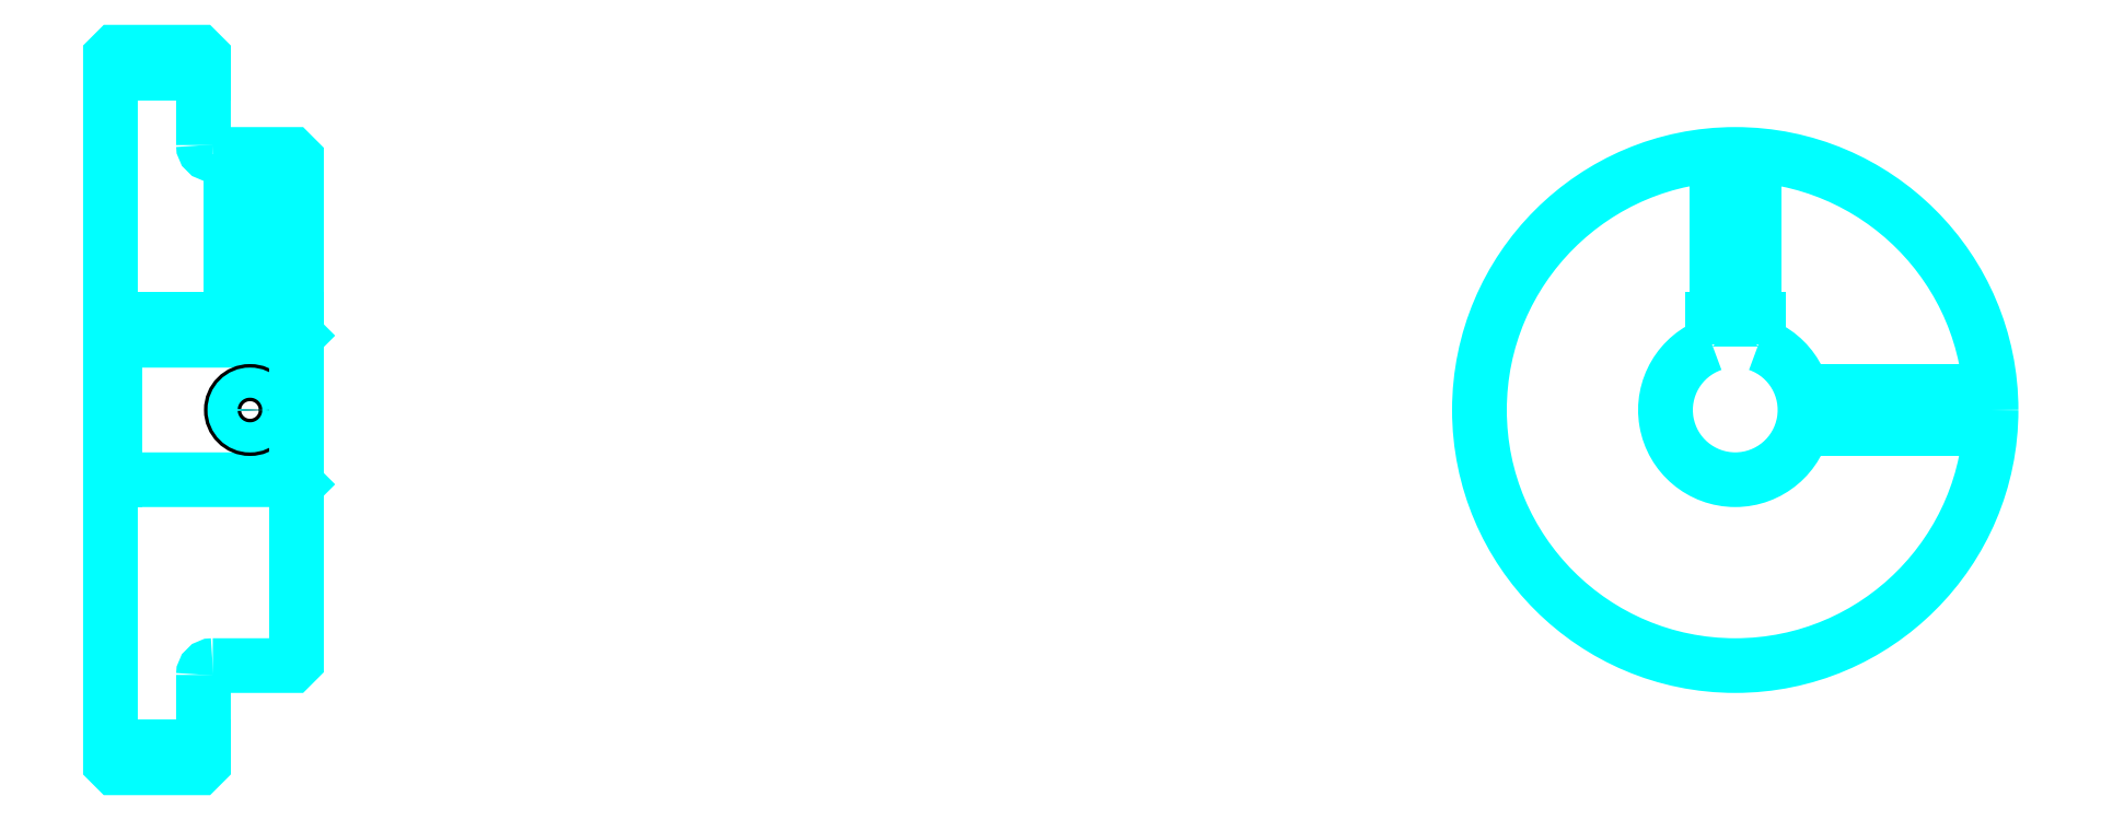
<metadata>
{"format":"dxf","ext":"dxf","renderer":"ezdxf+matplotlib","layout":"modelspace","background":"white","min_lineweight":24,"dpi":150}
</metadata>
<code>
0
SECTION
2
ENTITIES
0
LINE
8
0
10
132.1
20
169.1
30
0
11
142.1
21
169.1
31
0
0
LINE
8
0
10
132.1
20
96.63
30
0
11
142.1
21
96.63
31
0
0
LINE
8
0
10
151.6
20
125.4
30
0
11
152.1
21
124.9
31
0
0
LINE
8
0
10
151.6
20
140.4
30
0
11
152.1
21
140.9
31
0
0
LINE
8
0
10
132.6
20
140.4
30
0
11
132.6
21
125.4
31
0
0
POLYLINE
8
0
66
1
10
0
20
0
30
0
70
2
0
VERTEX
8
0
10
132.1
20
124.9
30
0
70
0
0
VERTEX
8
0
10
132.6
20
125.4
30
0
70
0
0
VERTEX
8
0
10
151.6
20
125.4
30
0
70
0
0
VERTEX
8
0
10
151.6
20
140.4
30
0
70
0
0
VERTEX
8
0
10
132.6
20
140.4
30
0
70
0
0
VERTEX
8
0
10
132.1
20
140.9
30
0
70
0
0
SEQEND
8
0
0
ARC
8
0
10
143.1
20
161.4
30
0
40
1
50
180
51
270
0
ARC
8
0
10
143.1
20
104.4
30
0
40
1
50
90
51
180
0
ARC
8
0
10
306.7
20
132.9
30
0
40
7.5
50
109.5
51
70.53
0
POLYLINE
8
0
66
1
10
0
20
0
30
0
70
2
0
VERTEX
8
0
10
309.2
20
140
30
0
70
0
0
VERTEX
8
0
10
309.2
20
142.7
30
0
70
0
0
VERTEX
8
0
10
304.2
20
142.7
30
0
70
0
0
VERTEX
8
0
10
304.2
20
140
30
0
70
0
0
SEQEND
8
0
0
LINE
8
0
10
132.1
20
142.7
30
0
11
152.1
21
142.7
31
0
0
POLYLINE
8
0
66
1
10
0
20
0
30
0
70
2
0
VERTEX
8
0
10
149.1
20
160.4
30
0
70
0
0
VERTEX
8
0
10
149.1
20
142.7
30
0
70
0
0
SEQEND
8
0
0
POLYLINE
8
0
66
1
10
0
20
0
30
0
70
2
0
VERTEX
8
0
10
145.1
20
160.4
30
0
70
0
0
VERTEX
8
0
10
145.1
20
142.7
30
0
70
0
0
SEQEND
8
0
0
POLYLINE
8
0
66
1
10
0
20
0
30
0
70
2
0
VERTEX
8
0
10
148.7
20
160.4
30
0
70
0
0
VERTEX
8
0
10
148.7
20
142.7
30
0
70
0
0
SEQEND
8
0
0
POLYLINE
8
0
66
1
10
0
20
0
30
0
70
2
0
VERTEX
8
0
10
145.4
20
160.4
30
0
70
0
0
VERTEX
8
0
10
145.4
20
142.7
30
0
70
0
0
SEQEND
8
0
0
POLYLINE
8
0
66
1
10
0
20
0
30
0
70
2
0
VERTEX
8
0
10
304.7
20
142.7
30
0
70
0
0
VERTEX
8
0
10
304.7
20
160.3
30
0
70
0
0
SEQEND
8
0
0
POLYLINE
8
0
66
1
10
0
20
0
30
0
70
2
0
VERTEX
8
0
10
308.7
20
142.7
30
0
70
0
0
VERTEX
8
0
10
308.7
20
160.3
30
0
70
0
0
SEQEND
8
0
0
POLYLINE
8
0
66
1
10
0
20
0
30
0
70
2
0
VERTEX
8
0
10
305.1
20
142.7
30
0
70
0
0
VERTEX
8
0
10
305.1
20
160.3
30
0
70
0
0
SEQEND
8
0
0
POLYLINE
8
0
66
1
10
0
20
0
30
0
70
2
0
VERTEX
8
0
10
308.4
20
142.7
30
0
70
0
0
VERTEX
8
0
10
308.4
20
160.3
30
0
70
0
0
SEQEND
8
0
0
CIRCLE
8
0
10
147.1
20
132.9
30
0
40
2
0
CIRCLE
8
0
10
147.1
20
132.9
30
0
40
1.62
0
POLYLINE
8
0
66
1
10
0
20
0
30
0
70
2
0
VERTEX
8
0
10
314
20
134.9
30
0
70
0
0
VERTEX
8
0
10
334.2
20
134.9
30
0
70
0
0
SEQEND
8
0
0
POLYLINE
8
0
66
1
10
0
20
0
30
0
70
2
0
VERTEX
8
0
10
314
20
130.9
30
0
70
0
0
VERTEX
8
0
10
334.2
20
130.9
30
0
70
0
0
SEQEND
8
0
0
POLYLINE
8
0
66
1
10
0
20
0
30
0
70
2
0
VERTEX
8
0
10
314.1
20
134.5
30
0
70
0
0
VERTEX
8
0
10
334.2
20
134.5
30
0
70
0
0
SEQEND
8
0
0
POLYLINE
8
0
66
1
10
0
20
0
30
0
70
2
0
VERTEX
8
0
10
314.1
20
131.3
30
0
70
0
0
VERTEX
8
0
10
334.2
20
131.3
30
0
70
0
0
SEQEND
8
0
0
POLYLINE
8
0
66
1
10
0
20
0
30
0
70
2
0
VERTEX
8
0
10
132.1
20
124.9
30
0
70
0
0
VERTEX
8
0
10
132.1
20
94.88
30
0
70
0
0
VERTEX
8
0
10
132.6
20
94.38
30
0
70
0
0
VERTEX
8
0
10
141.6
20
94.38
30
0
70
0
0
VERTEX
8
0
10
142.1
20
94.88
30
0
70
0
0
VERTEX
8
0
10
142.1
20
104.4
30
0
70
0
0
SEQEND
8
0
0
POLYLINE
8
0
66
1
10
0
20
0
30
0
70
2
0
VERTEX
8
0
10
143.1
20
105.4
30
0
70
0
0
VERTEX
8
0
10
151.6
20
105.4
30
0
70
0
0
VERTEX
8
0
10
152.1
20
105.9
30
0
70
0
0
VERTEX
8
0
10
152.1
20
159.9
30
0
70
0
0
VERTEX
8
0
10
151.6
20
160.4
30
0
70
0
0
VERTEX
8
0
10
143.1
20
160.4
30
0
70
0
0
SEQEND
8
0
0
POLYLINE
8
0
66
1
10
0
20
0
30
0
70
2
0
VERTEX
8
0
10
142.1
20
161.4
30
0
70
0
0
VERTEX
8
0
10
142.1
20
170.9
30
0
70
0
0
VERTEX
8
0
10
141.6
20
171.4
30
0
70
0
0
VERTEX
8
0
10
132.6
20
171.4
30
0
70
0
0
VERTEX
8
0
10
132.1
20
170.9
30
0
70
0
0
VERTEX
8
0
10
132.1
20
124.9
30
0
70
0
0
SEQEND
8
0
0
CIRCLE
8
0
10
306.7
20
132.9
30
0
40
27.5
0
ENDSEC
0
EOF

</code>
